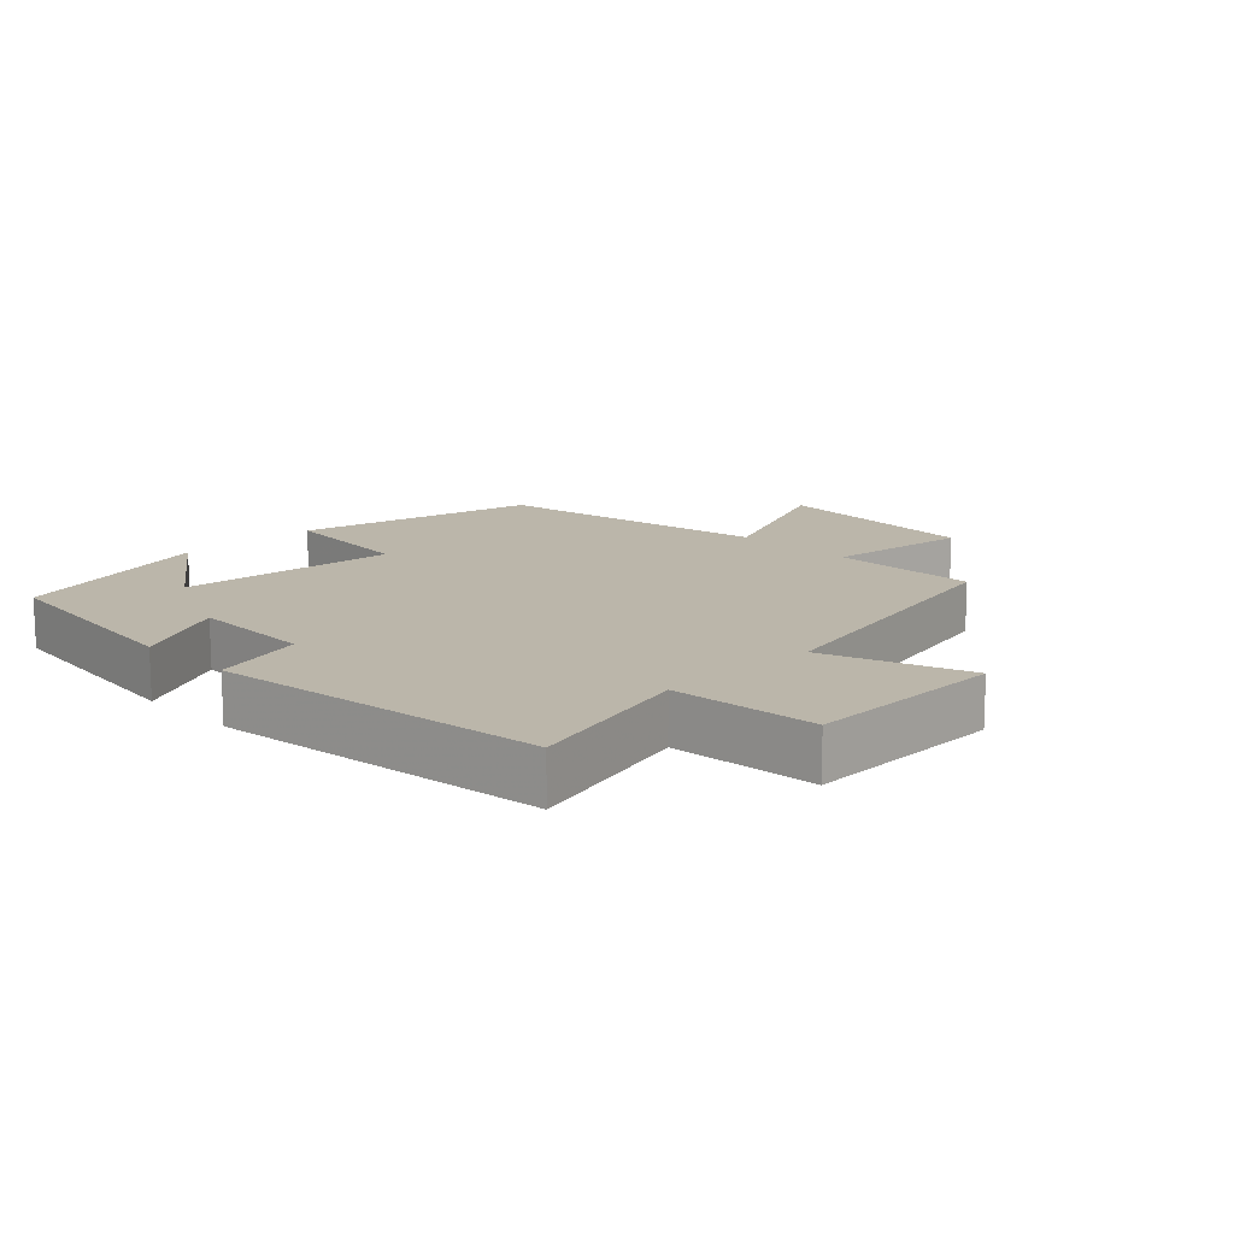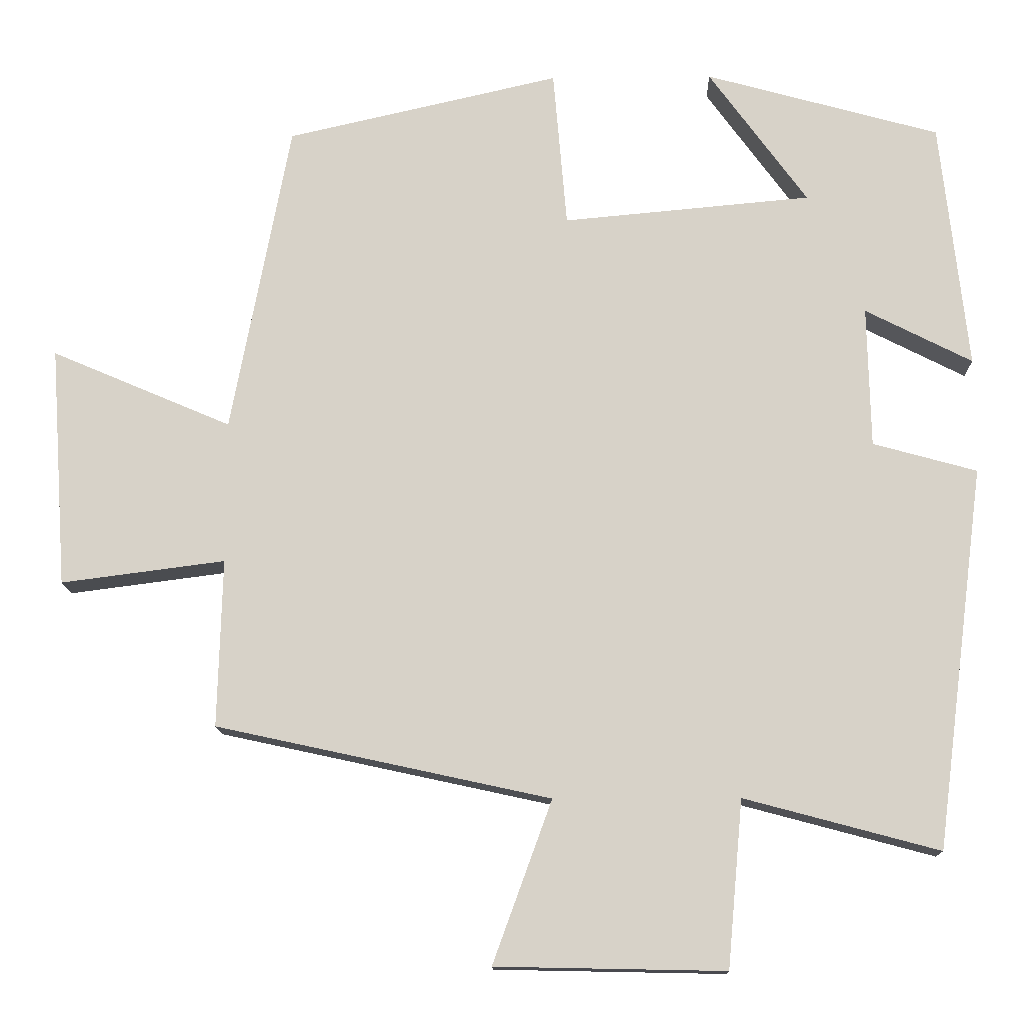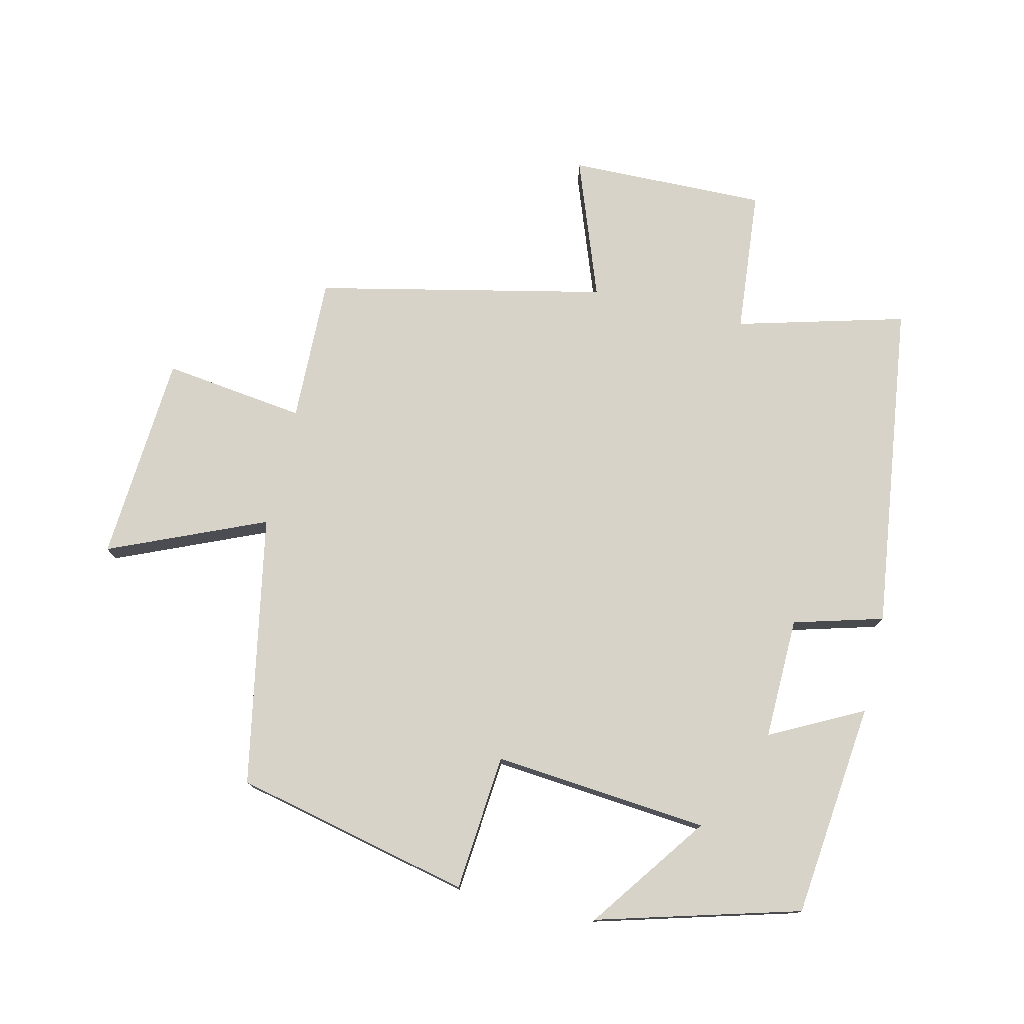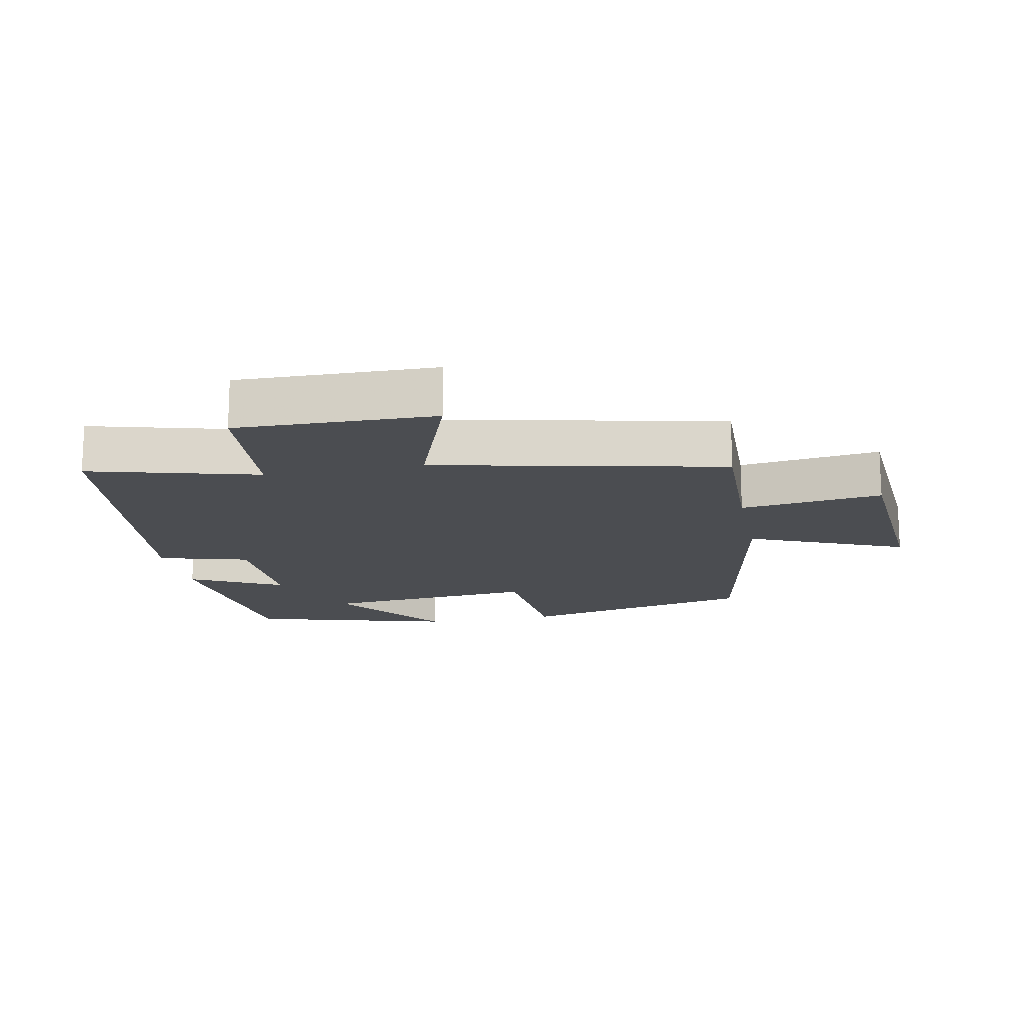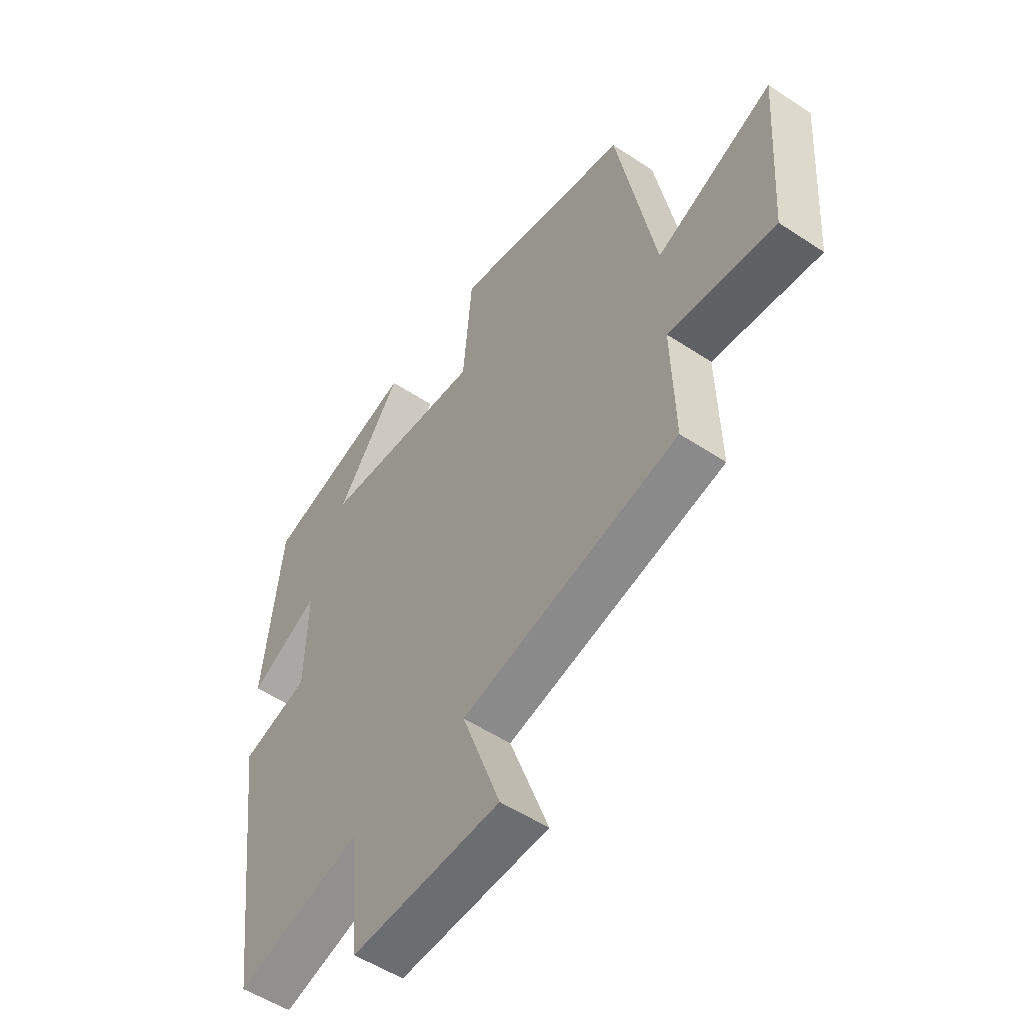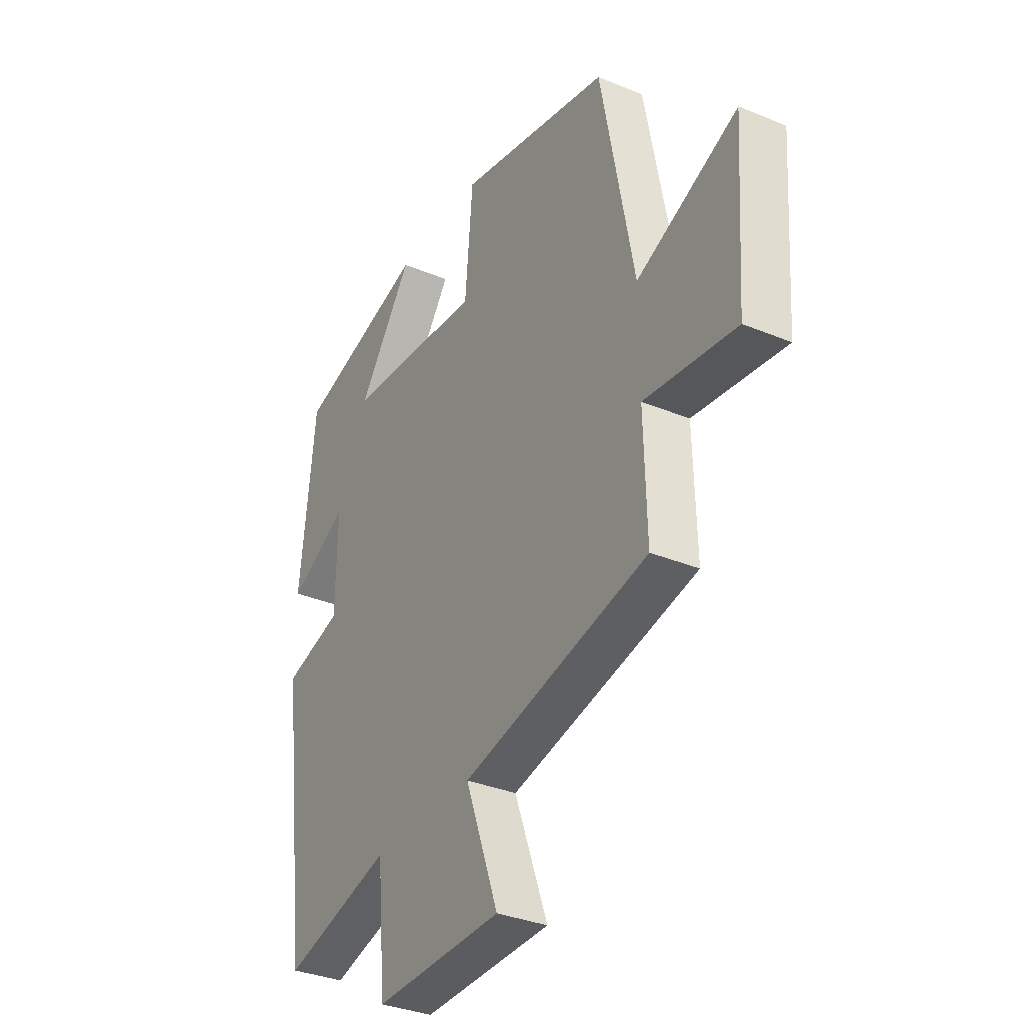
<metadata>
{"format":"obj","ext":"obj","renderer":"f3d","projection":"perspective","resolution":1024,"background":"white","views":[{"elev":14.1,"azim":135.7,"up":"+Y"},{"elev":-13.5,"azim":1.5,"up":"+Z"},{"elev":76.4,"azim":13.2,"up":"+Y"},{"elev":-15.9,"azim":-168.7,"up":"+Y"},{"elev":-53.0,"azim":-125.4,"up":"+Z"},{"elev":-33.8,"azim":-119.4,"up":"+Z"}]}
</metadata>
<code>
v 0.435 0.07 -0.569
v 0.178 0.07 -0.5
v 0.158 0.07 -0.72
v -0.144 0.07 -0.714
v -0.066 0.07 -0.5
v -0.506 0.07 -0.404
v -0.5 0.07 -0.183
v -0.716 0.07 -0.211
v -0.738 0.07 0.107
v -0.5 0.07 0.005
v -0.422 0.07 0.418
v -0.061 0.07 0.5
v -0.043 0.07 0.291
v 0.285 0.07 0.321
v 0.155 0.07 0.5
v 0.464 0.07 0.414
v 0.5 0.07 0.086
v 0.359 0.07 0.158
v 0.363 0.07 -0.028
v 0.5 0.07 -0.066
v 0.435 0 -0.569
v 0.178 0 -0.5
v 0.158 0 -0.72
v -0.144 0 -0.714
v -0.066 0 -0.5
v -0.506 0 -0.404
v -0.5 0 -0.183
v -0.716 0 -0.211
v -0.738 0 0.107
v -0.5 0 0.005
v -0.422 0 0.418
v -0.061 0 0.5
v -0.043 0 0.291
v 0.285 0 0.321
v 0.155 0 0.5
v 0.464 0 0.414
v 0.5 0 0.086
v 0.359 0 0.158
v 0.363 0 -0.028
v 0.5 0 -0.066
f 19 20 1 2
f 18 19 2
f 16 17 18
f 14 15 16
f 14 16 18
f 13 14 18 2
f 10 11 12 13
f 7 8 9 10
f 7 10 13 2
f 5 6 7 2
f 2 3 4 5
f 22 21 40 39
f 22 39 38
f 38 37 36
f 36 35 34
f 38 36 34
f 22 38 34 33
f 33 32 31 30
f 30 29 28 27
f 22 33 30 27
f 22 27 26 25
f 25 24 23 22
f 1 21 22 2
f 2 22 23 3
f 3 23 24 4
f 4 24 25 5
f 5 25 26 6
f 6 26 27 7
f 7 27 28 8
f 8 28 29 9
f 9 29 30 10
f 10 30 31 11
f 11 31 32 12
f 12 32 33 13
f 13 33 34 14
f 14 34 35 15
f 15 35 36 16
f 16 36 37 17
f 17 37 38 18
f 18 38 39 19
f 19 39 40 20
f 20 40 21 1

</code>
